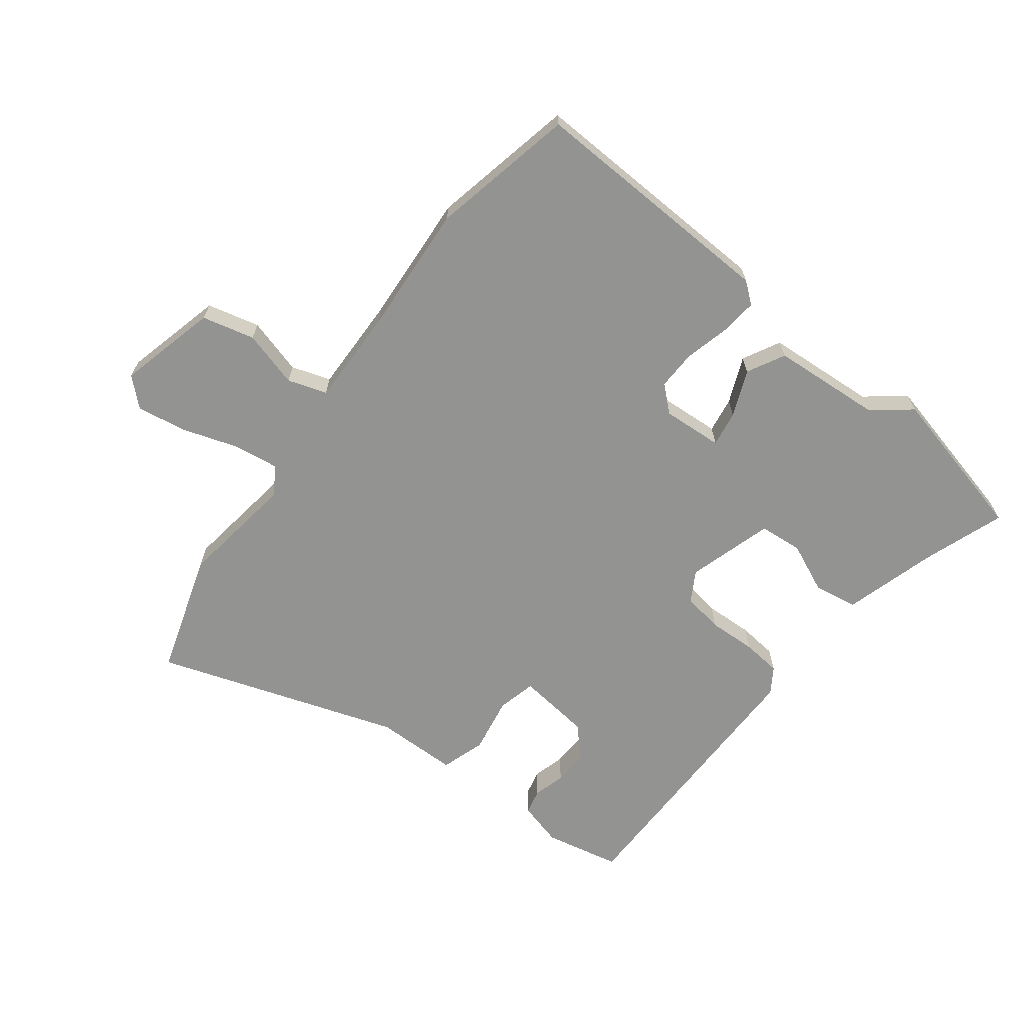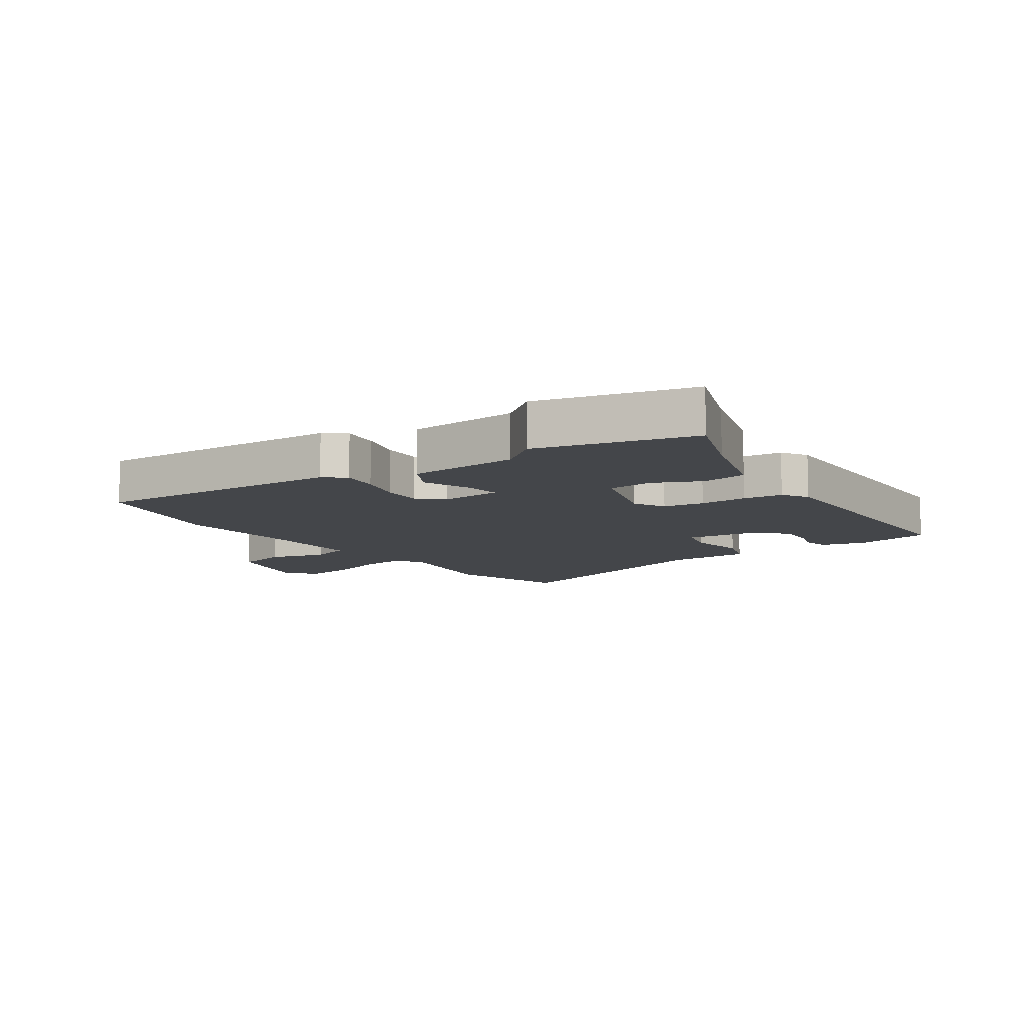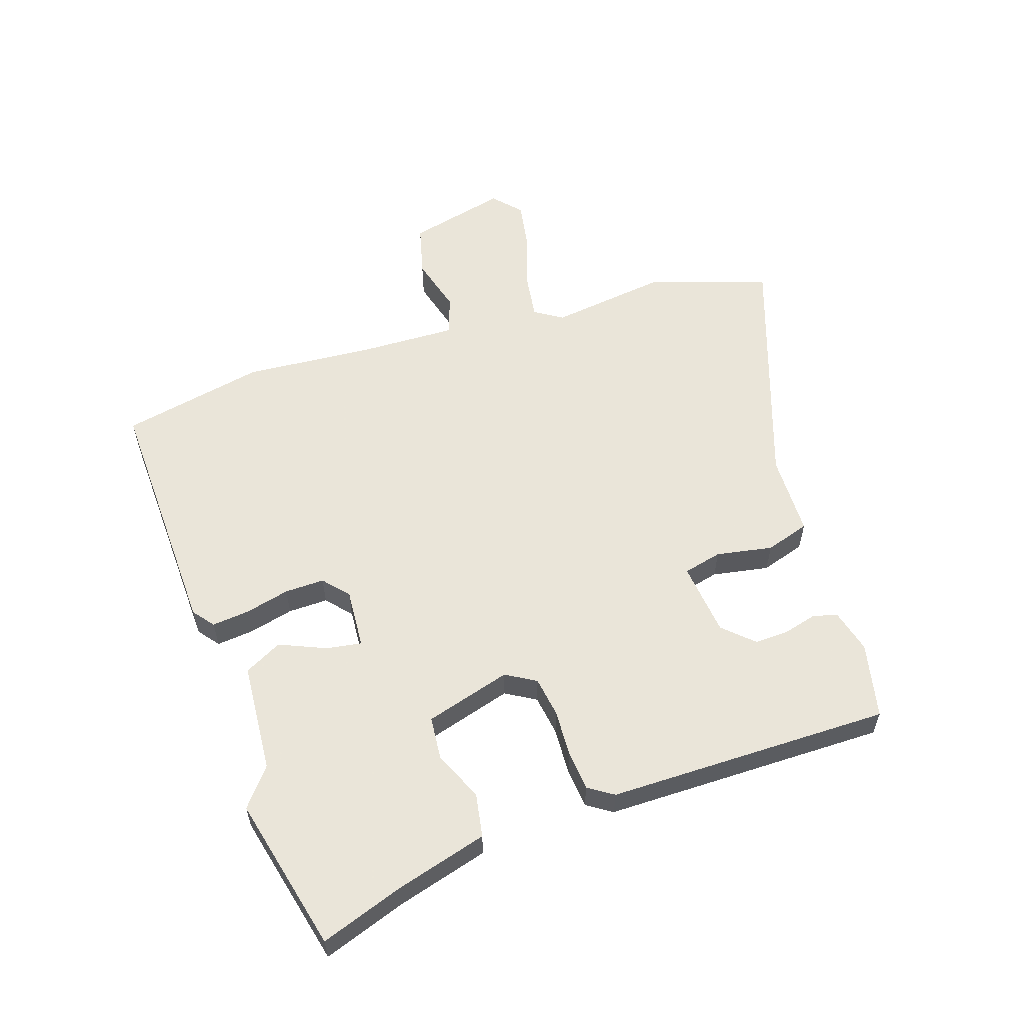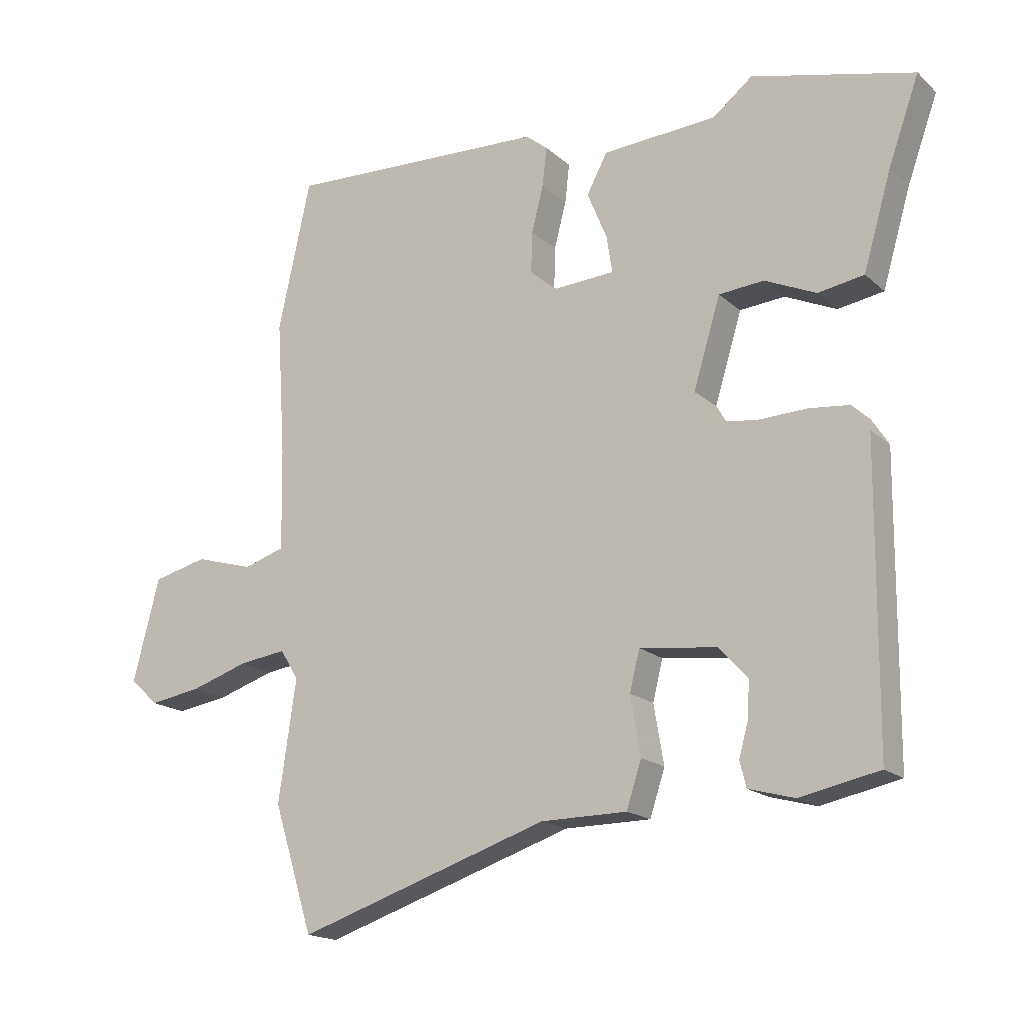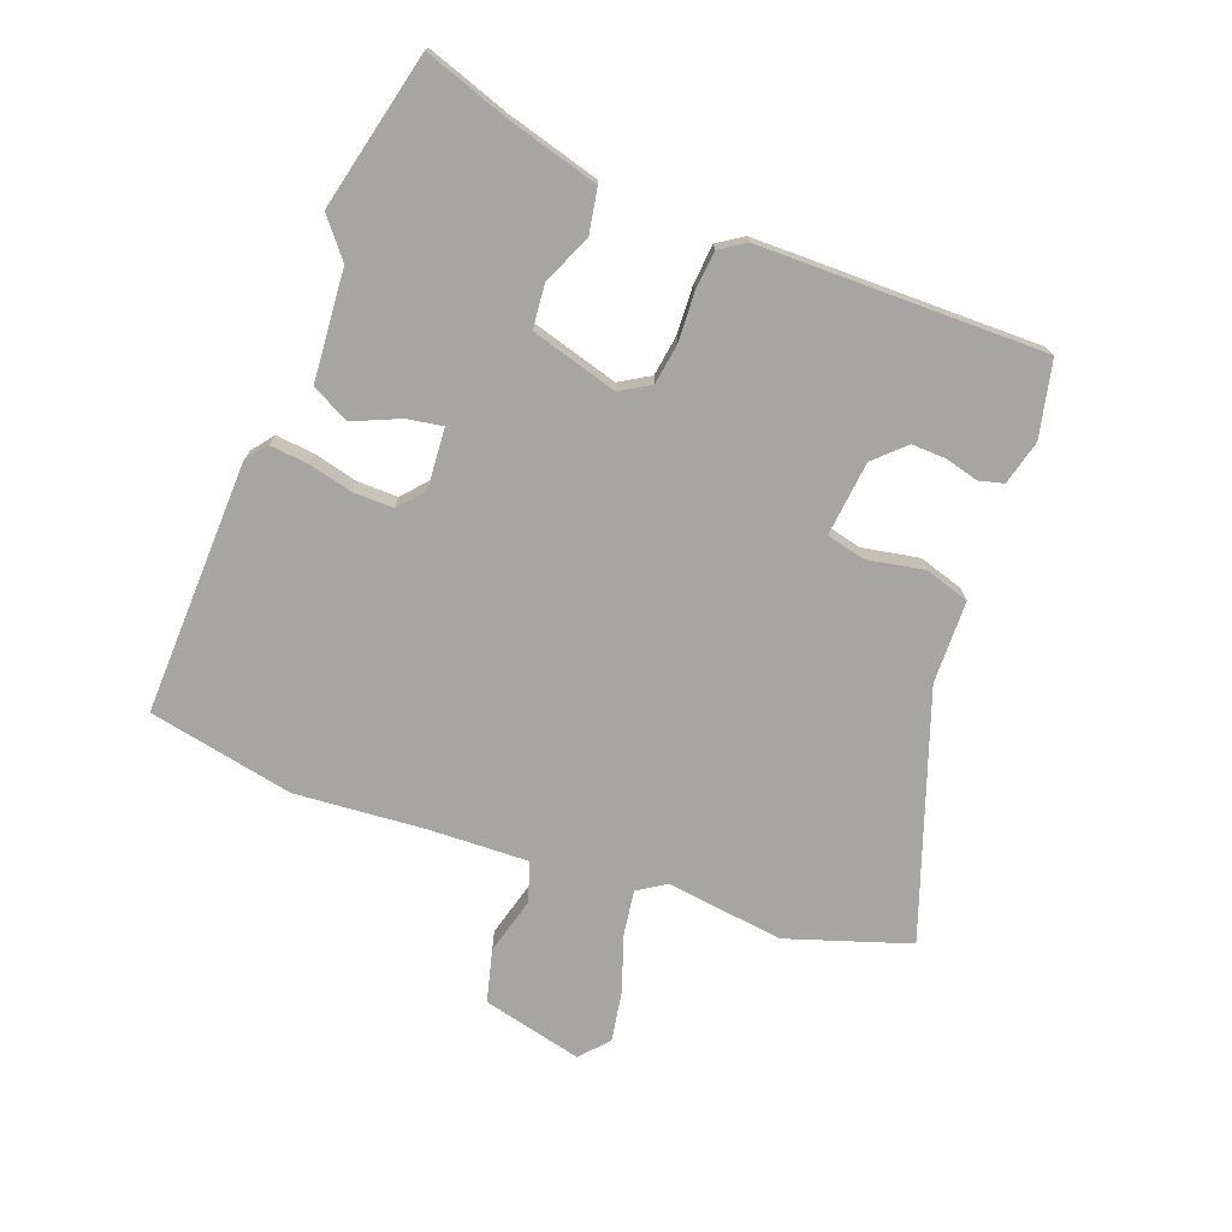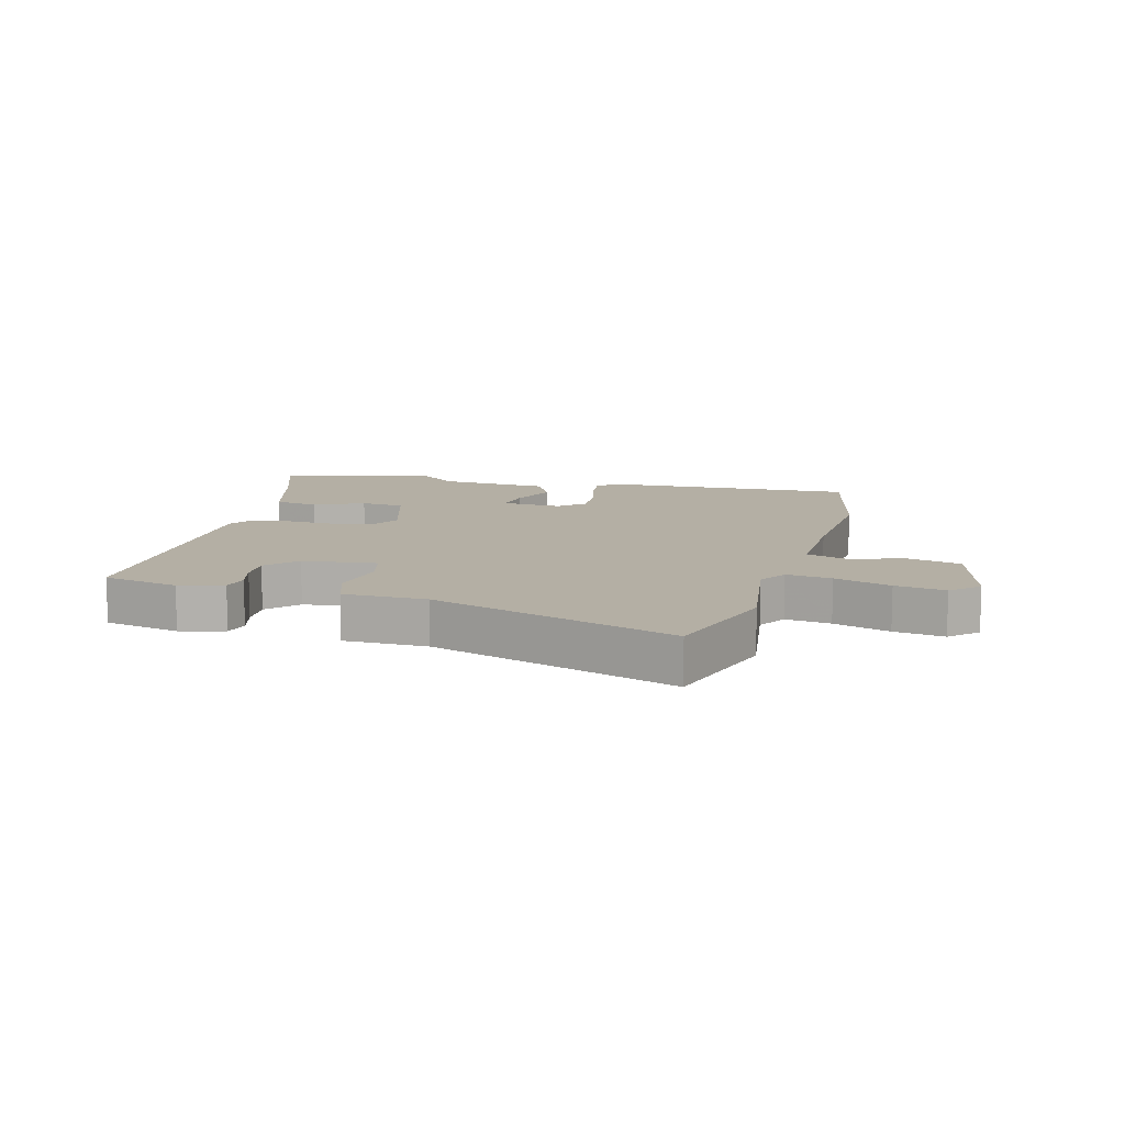
<metadata>
{"format":"obj","ext":"obj","renderer":"f3d","projection":"perspective","resolution":1024,"background":"white","views":[{"elev":-66.6,"azim":-37.2,"up":"+Y"},{"elev":-9.8,"azim":34.5,"up":"+Y"},{"elev":57.7,"azim":72.3,"up":"+Y"},{"elev":-17.4,"azim":31.2,"up":"+Z"},{"elev":-73.6,"azim":70.3,"up":"+Y"},{"elev":11.3,"azim":-165.0,"up":"+Y"}]}
</metadata>
<code>
v 0.318 0.07 0.545
v 0.576 0.07 0.481
v 0.527 0.07 0.345
v 0.482 0.07 0.192
v 0.409 0.07 0.18
v 0.327 0.07 0.217
v 0.255 0.07 0.211
v 0.212 0.07 0.069
v 0.241 0.07 0.019
v 0.308 0.07 0.008
v 0.387 0.07 0.011
v 0.452 0.07 0.004
v 0.479 0.07 -0.038
v 0.475 0.07 -0.509
v 0.349 0.07 -0.535
v 0.276 0.07 -0.515
v 0.266 0.07 -0.474
v 0.281 0.07 -0.42
v 0.284 0.07 -0.363
v 0.238 0.07 -0.313
v 0.115 0.07 -0.298
v 0.099 0.07 -0.362
v 0.115 0.07 -0.456
v 0.091 0.07 -0.529
v -0.046 0.07 -0.53
v -0.449 0.07 -0.663
v -0.512 0.07 -0.461
v -0.484 0.07 -0.268
v -0.513 0.07 -0.221
v -0.588 0.07 -0.231
v -0.681 0.07 -0.261
v -0.764 0.07 -0.274
v -0.809 0.07 -0.232
v -0.767 0.07 -0.068
v -0.68 0.07 -0.047
v -0.586 0.07 -0.074
v -0.521 0.07 -0.053
v -0.524 0.07 0.109
v -0.538 0.07 0.325
v -0.486 0.07 0.564
v -0.068 0.07 0.546
v -0.033 0.07 0.518
v -0.04 0.07 0.456
v -0.059 0.07 0.382
v -0.061 0.07 0.316
v -0.02 0.07 0.279
v 0.08 0.07 0.285
v 0.071 0.07 0.344
v 0.039 0.07 0.421
v 0.072 0.07 0.483
v 0.255 0.07 0.495
v 0.318 0 0.545
v 0.576 0 0.481
v 0.527 0 0.345
v 0.482 0 0.192
v 0.409 0 0.18
v 0.327 0 0.217
v 0.255 0 0.211
v 0.212 0 0.069
v 0.241 0 0.019
v 0.308 0 0.008
v 0.387 0 0.011
v 0.452 0 0.004
v 0.479 0 -0.038
v 0.475 0 -0.509
v 0.349 0 -0.535
v 0.276 0 -0.515
v 0.266 0 -0.474
v 0.281 0 -0.42
v 0.284 0 -0.363
v 0.238 0 -0.313
v 0.115 0 -0.298
v 0.099 0 -0.362
v 0.115 0 -0.456
v 0.091 0 -0.529
v -0.046 0 -0.53
v -0.449 0 -0.663
v -0.512 0 -0.461
v -0.484 0 -0.268
v -0.513 0 -0.221
v -0.588 0 -0.231
v -0.681 0 -0.261
v -0.764 0 -0.274
v -0.809 0 -0.232
v -0.767 0 -0.068
v -0.68 0 -0.047
v -0.586 0 -0.074
v -0.521 0 -0.053
v -0.524 0 0.109
v -0.538 0 0.325
v -0.486 0 0.564
v -0.068 0 0.546
v -0.033 0 0.518
v -0.04 0 0.456
v -0.059 0 0.382
v -0.061 0 0.316
v -0.02 0 0.279
v 0.08 0 0.285
v 0.071 0 0.344
v 0.039 0 0.421
v 0.072 0 0.483
v 0.255 0 0.495
f 48 49 50 51
f 47 48 51 1
f 41 42 43 44
f 41 44 45
f 38 39 40 41
f 37 38 41 45
f 33 34 35 36
f 33 36 37
f 30 31 32 33
f 29 30 33 37
f 28 29 37 45
f 25 26 27 28
f 22 23 24 25
f 21 22 25 28
f 15 16 17 18
f 15 18 19
f 14 15 19
f 13 14 19 20
f 10 11 12 13
f 9 10 13 20
f 3 4 5 6
f 3 6 7
f 47 1 2 3
f 47 3 7
f 46 47 7 8
f 21 28 45 46
f 20 21 46
f 8 9 20 46
f 102 101 100 99
f 52 102 99 98
f 95 94 93 92
f 96 95 92
f 92 91 90 89
f 96 92 89 88
f 87 86 85 84
f 88 87 84
f 84 83 82 81
f 88 84 81 80
f 96 88 80 79
f 79 78 77 76
f 76 75 74 73
f 79 76 73 72
f 69 68 67 66
f 70 69 66
f 70 66 65
f 71 70 65 64
f 64 63 62 61
f 71 64 61 60
f 57 56 55 54
f 58 57 54
f 54 53 52 98
f 58 54 98
f 59 58 98 97
f 97 96 79 72
f 97 72 71
f 97 71 60 59
f 1 52 53 2
f 2 53 54 3
f 3 54 55 4
f 4 55 56 5
f 5 56 57 6
f 6 57 58 7
f 7 58 59 8
f 8 59 60 9
f 9 60 61 10
f 10 61 62 11
f 11 62 63 12
f 12 63 64 13
f 13 64 65 14
f 14 65 66 15
f 15 66 67 16
f 16 67 68 17
f 17 68 69 18
f 18 69 70 19
f 19 70 71 20
f 20 71 72 21
f 21 72 73 22
f 22 73 74 23
f 23 74 75 24
f 24 75 76 25
f 25 76 77 26
f 26 77 78 27
f 27 78 79 28
f 28 79 80 29
f 29 80 81 30
f 30 81 82 31
f 31 82 83 32
f 32 83 84 33
f 33 84 85 34
f 34 85 86 35
f 35 86 87 36
f 36 87 88 37
f 37 88 89 38
f 38 89 90 39
f 39 90 91 40
f 40 91 92 41
f 41 92 93 42
f 42 93 94 43
f 43 94 95 44
f 44 95 96 45
f 45 96 97 46
f 46 97 98 47
f 47 98 99 48
f 48 99 100 49
f 49 100 101 50
f 50 101 102 51
f 51 102 52 1

</code>
